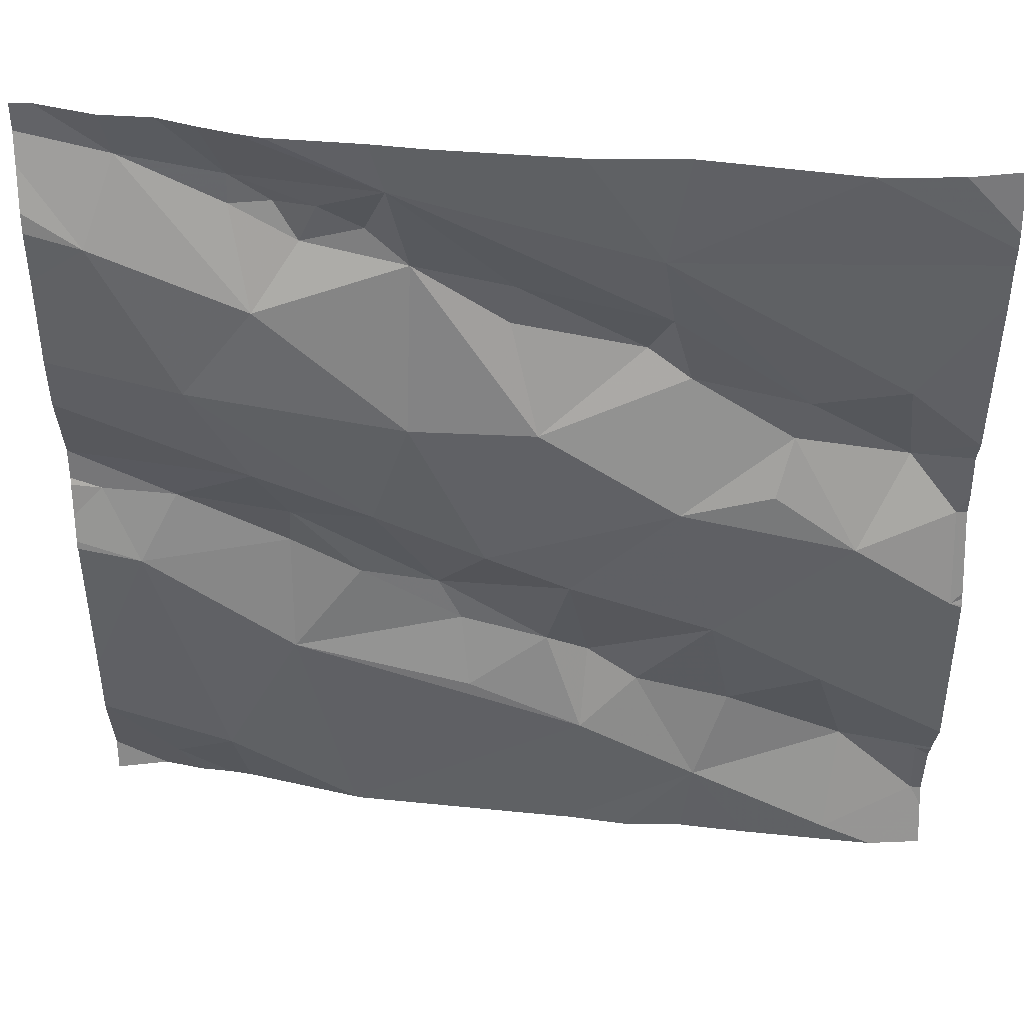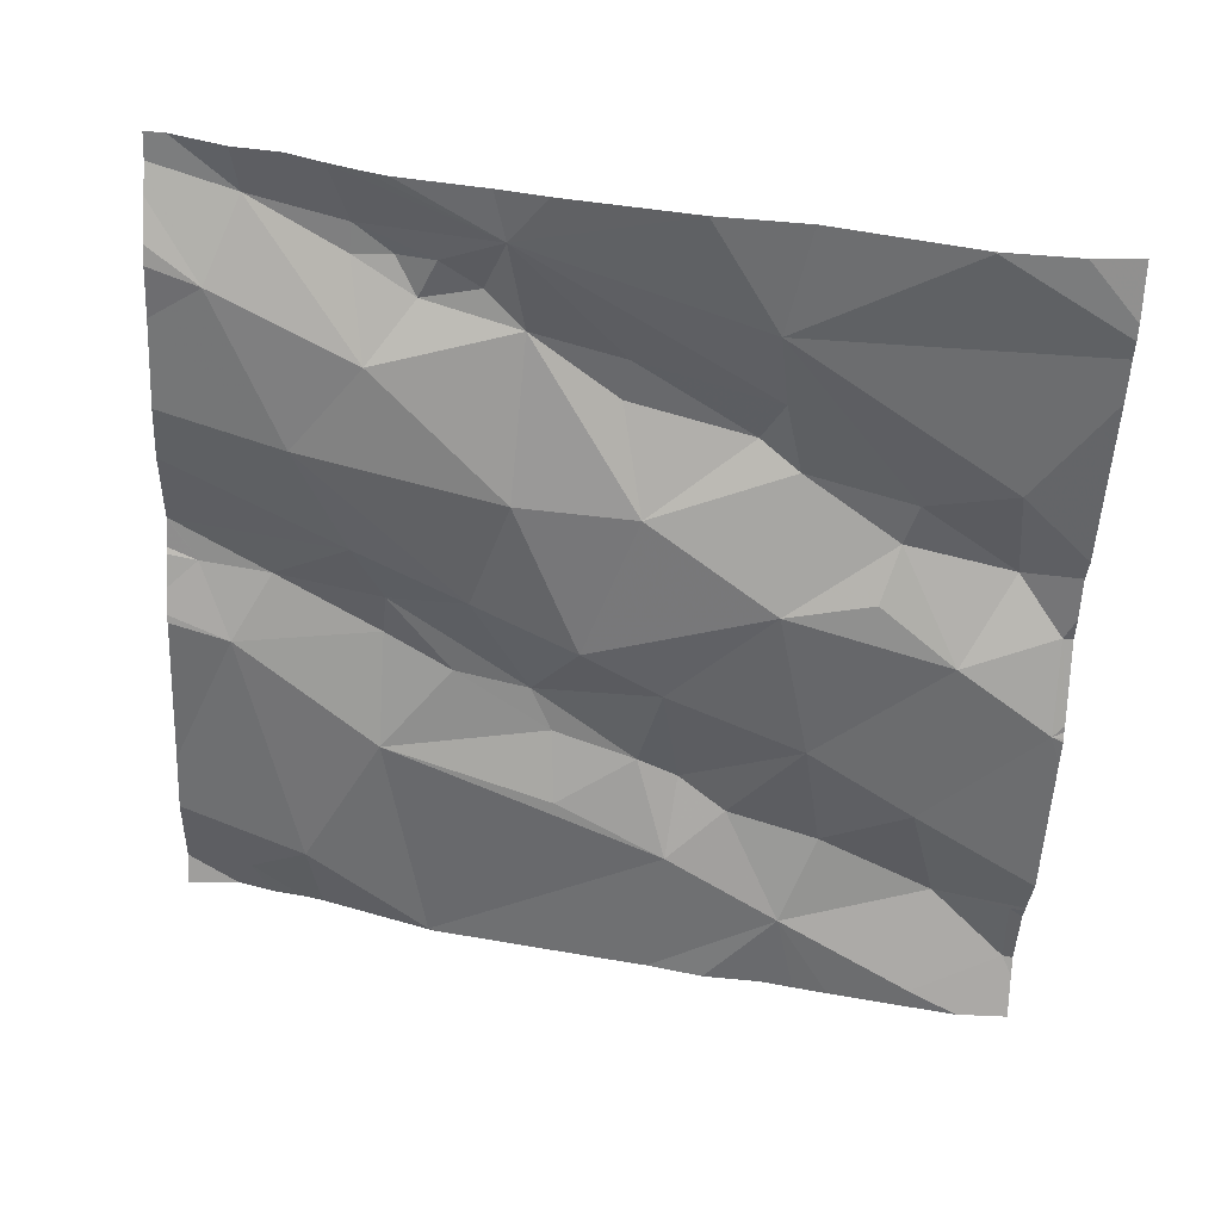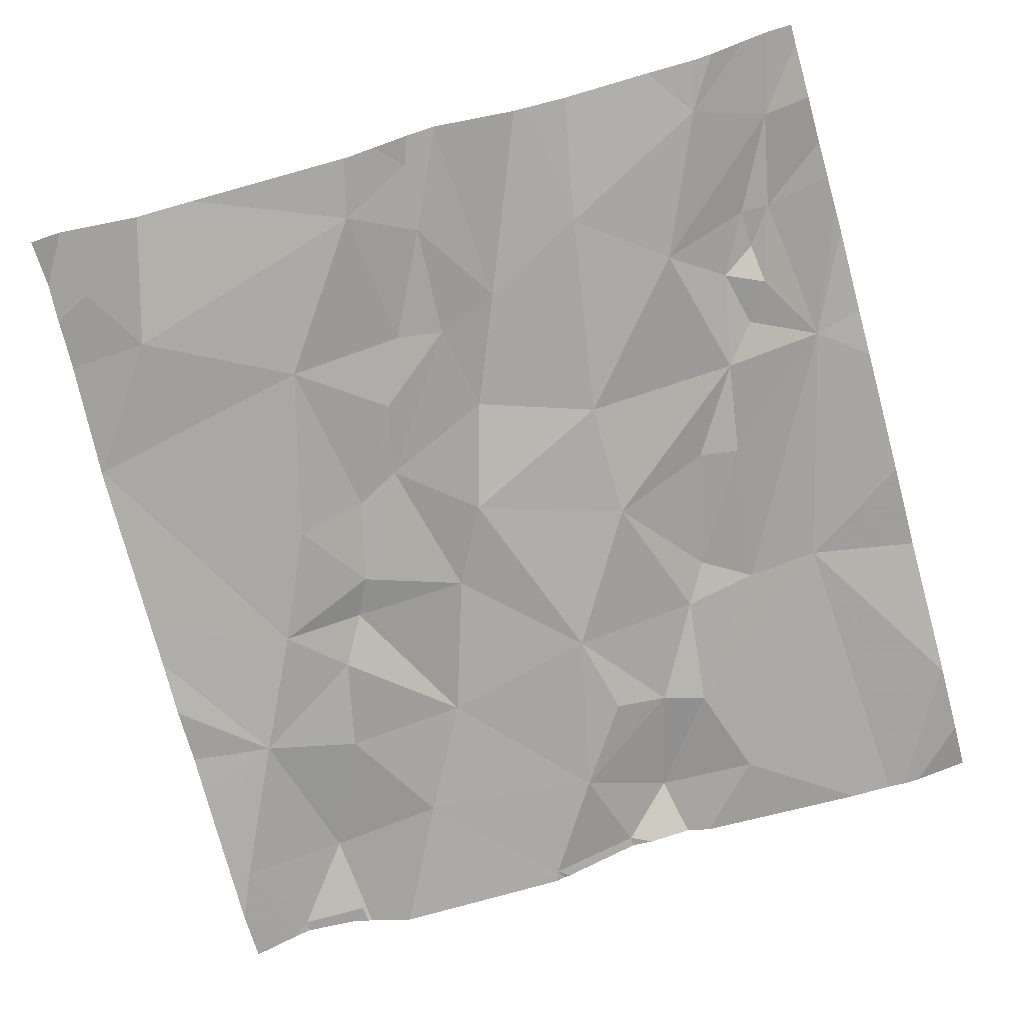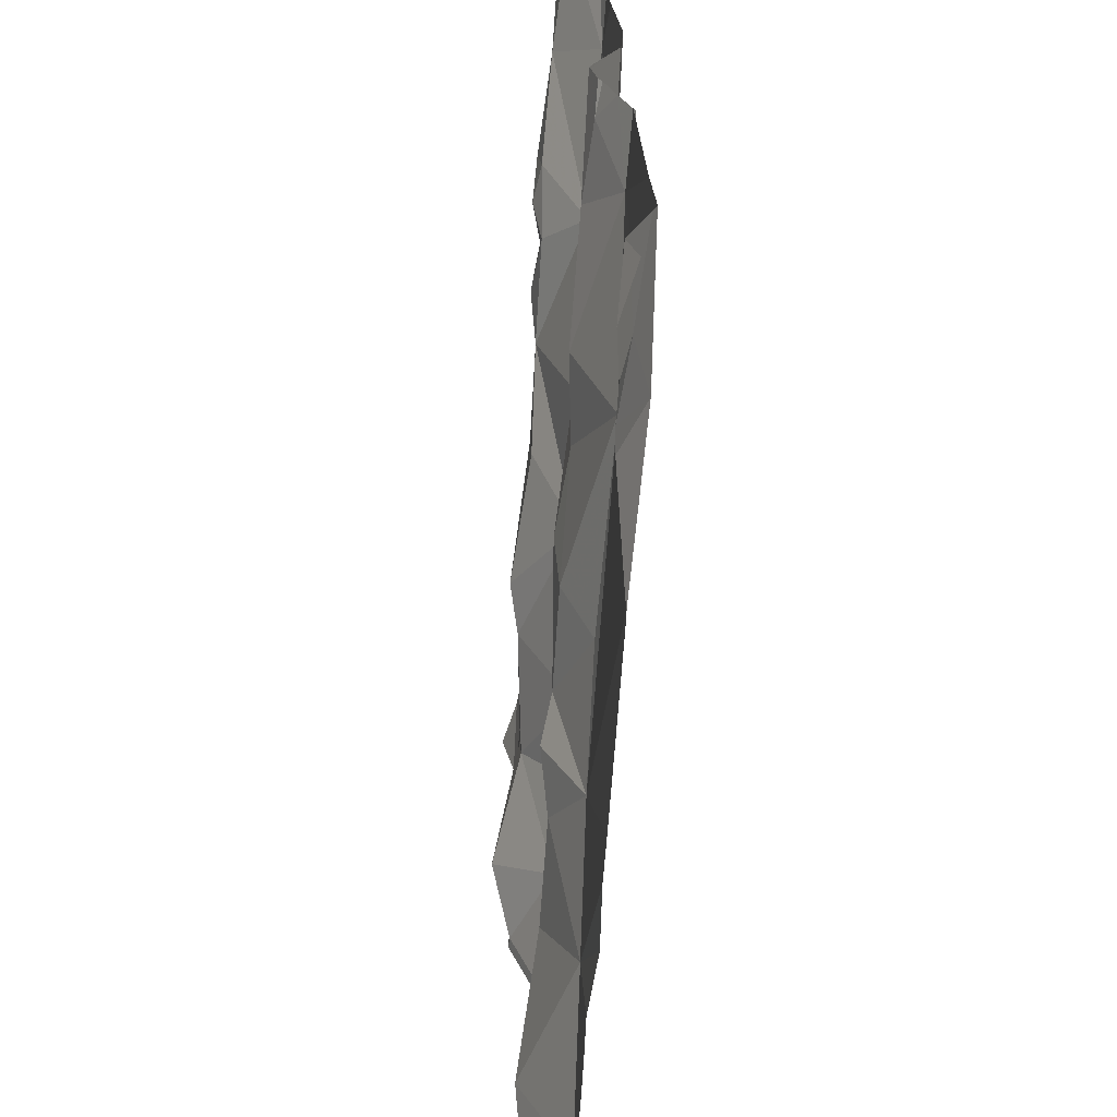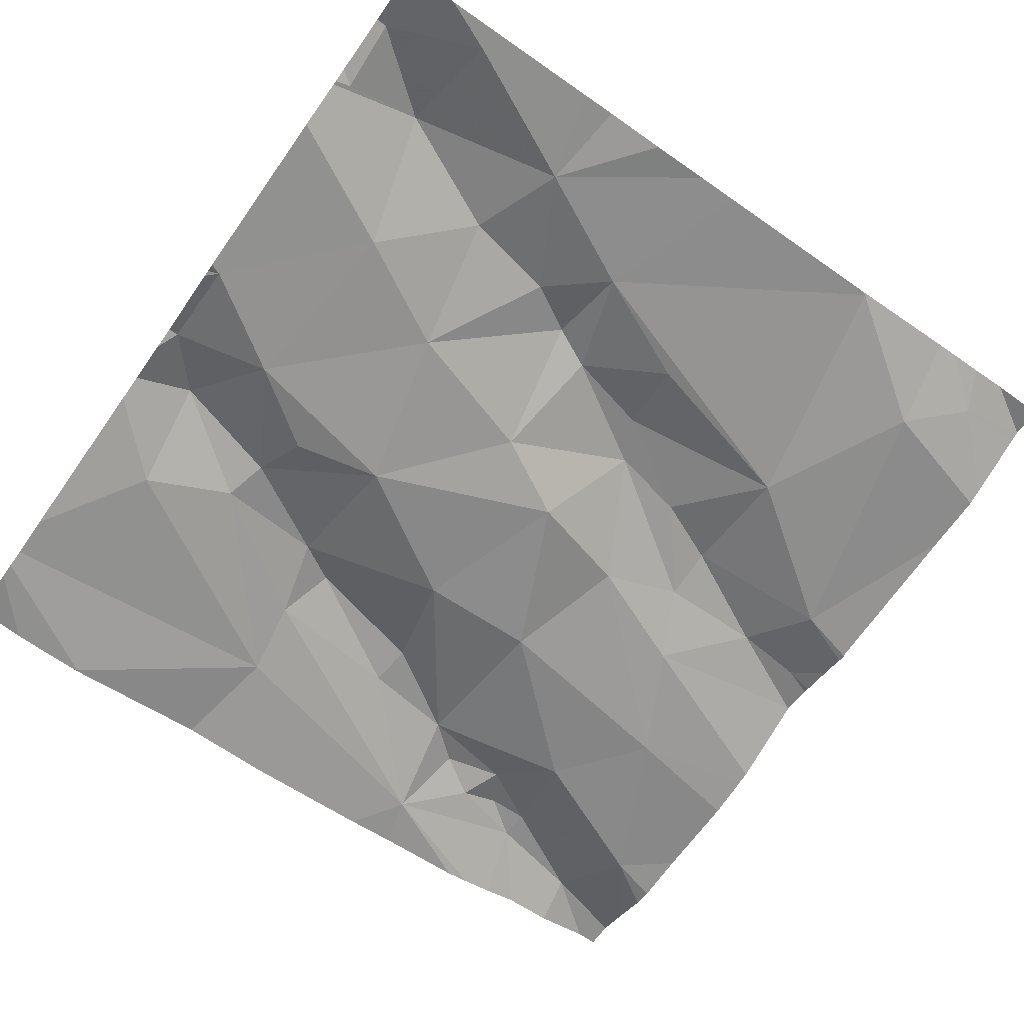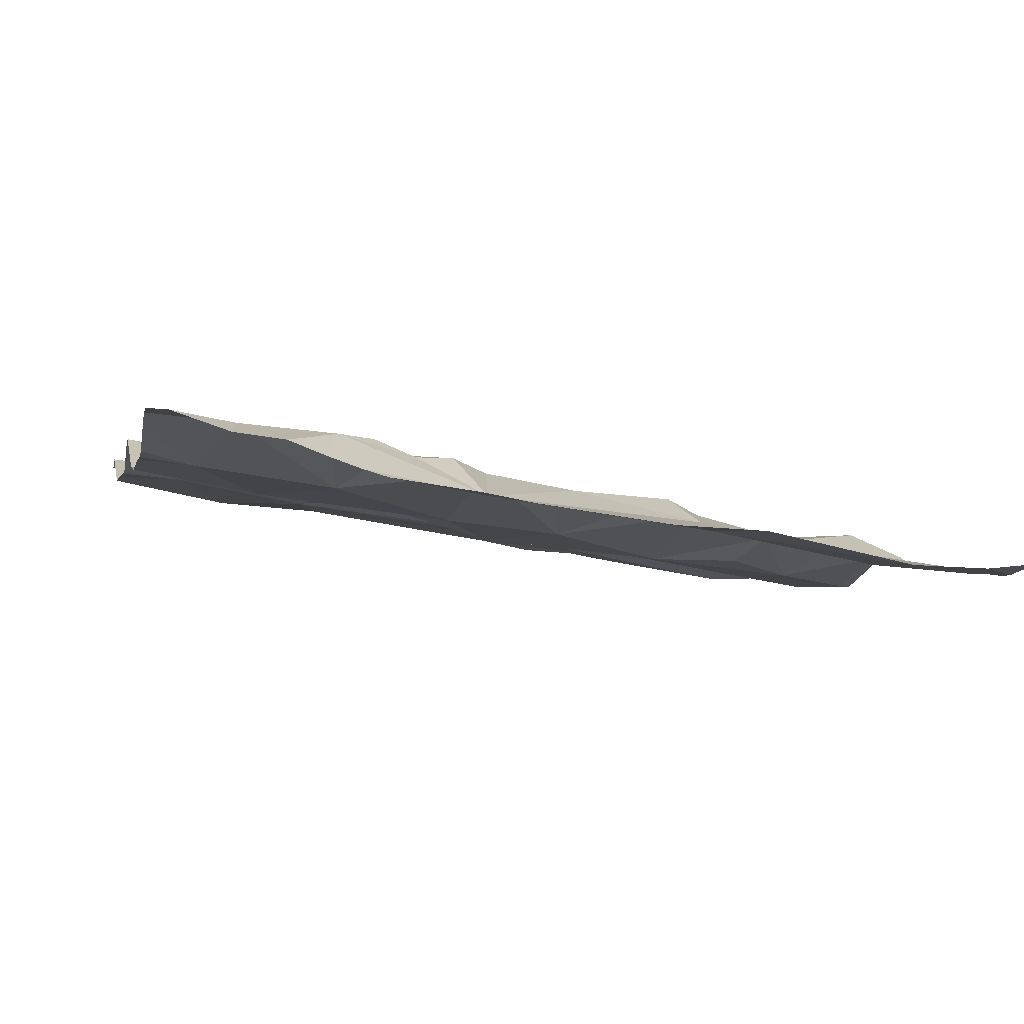
<metadata>
{"format":"obj","ext":"obj","renderer":"f3d","projection":"perspective","resolution":1024,"background":"white","views":[{"elev":46.3,"azim":176.5,"up":"+Y"},{"elev":-51.8,"azim":177.2,"up":"+Z"},{"elev":-66.5,"azim":105.3,"up":"+Z"},{"elev":-64.6,"azim":76.0,"up":"+Y"},{"elev":-73.2,"azim":-35.3,"up":"+Z"},{"elev":1.3,"azim":167.4,"up":"+Z"}]}
</metadata>
<code>
v -47.39 262.1 502.1
v -47.26 262.1 502.1
v -47.34 262 502.1
v -46.89 261.7 502.1
v -46.89 262.5 502.2
v -46.89 262 502.2
v -46.89 262 502.2
v -47.79 262.5 502
v -47.71 262.5 502
v -47.58 261.6 502
v -46.89 262 502.2
v -47.7 262.5 502
v -47.66 262.1 502.1
v -47.78 262.1 502.1
v -47.67 262.2 502.1
v -47.64 262.1 502
v -47.54 262.1 502
v -47.73 262 502
v -47.73 261.6 502
v -47.75 261.7 502
v -47.43 261.9 502
v -47.29 261.9 502.1
v -47.61 261.7 502
v -47.71 261.8 502
v -47.52 262.4 502.1
v -47.51 261.7 502.1
v -47.58 261.9 502
v -47.55 262.2 502.1
v -47.18 262.4 502.2
v -47.16 262.3 502.2
v -47.23 262.4 502.2
v -47.37 262.3 502.1
v -47.51 262.2 502.1
v -46.89 261.6 502.2
v -46.89 262 502.2
v -47.83 261.7 502
v -47.37 262.3 502.1
v -47.53 262.3 502.1
v -47.7 262.5 502
v -47.83 261.6 502
v -47.22 262 502.1
v -47.13 262 502.1
v -47.77 262.2 502
v -47.83 262 502
v -47.83 261.9 502
v -46.89 261.7 502.1
v -47.41 261.8 502.1
v -47.45 261.8 502.1
v -46.89 262 502.2
v -47.44 261.7 502
v -47.32 261.7 502.1
v -47.12 261.8 502.1
v -47.18 261.5 502.1
v -47.7 262.5 502
v -47.44 262.5 502.1
v -47.29 262.5 502.1
v -47.25 262.4 502.1
v -46.89 262.5 502.2
v -47.31 261.8 502.1
v -47.27 262.3 502.1
v -47.04 261.6 502.1
v -47.11 262.3 502.1
v -47.2 261.9 502.1
v -47.23 262.5 502.1
v -47.03 262.2 502.1
v -46.89 262 502.2
v -47.64 261.5 502
v -47.74 261.5 502
v -47.09 262.4 502.2
v -47.14 262.4 502.2
v -47.09 262.4 502.2
v -47.07 262.5 502.2
v -47.18 261.5 502.1
v -47.18 261.5 502.1
v -47.56 261.5 502
v -47.43 261.5 502
v -46.95 261.5 502.1
v -47.79 261.5 502
v -46.93 262 502.2
v -47.13 261.9 502.1
v -47.01 262 502.2
v -46.96 261.9 502.1
v -46.91 262.5 502.2
v -46.97 261.6 502.1
v -46.95 262.3 502.1
v -47.03 261.5 502.1
v -46.99 261.5 502.1
v -47.5 261.5 502
v -46.99 262.4 502.2
v -47.09 262.1 502.1
v -47.19 261.5 502.1
v -47.39 261.5 502
v -47.6 261.5 502
v -47.85 262.4 502
v -47.85 261.7 502
v -47.85 261.7 502
v -47.85 262.4 502
v -47.85 262.4 502
v -47.85 262.1 502
v -47.85 262.1 502
v -47.85 262.3 502
v -47.85 262 502
v -47.85 262 502
v -47.85 261.9 502
v -47.85 261.9 502
v -47.85 261.9 502
v -47.85 261.9 502
v -47.85 262.1 502
v -47.85 261.6 502
v -47.85 261.6 502
v -47.85 261.7 502
v -47.85 261.7 502
v -47.54 262.5 502.1
v -47.71 262.5 502
v -46.89 261.6 502.2
v -46.89 261.7 502.1
v -46.89 262.2 502.1
v -46.89 262.1 502.1
v -46.89 261.9 502.1
v -46.89 261.9 502.1
v -46.89 262.3 502.2
v -46.89 262.2 502.1
v -46.89 262.4 502.2
v -46.89 262.4 502.2
v -46.89 262.4 502.2
v -46.89 262 502.2
v -47.05 261.5 502.1
v -47.17 261.5 502.1
v -46.89 261.5 502.1
v -47.85 261.5 502
v -47.11 262.5 502.1
v -47.14 262.5 502.1
v -47.03 262.5 502.2
v -46.98 262.5 502.2
v -47.85 262.5 502
f 2 1 3
f 119 82 120
f 14 13 15
f 17 16 18
f 19 10 20
f 3 21 22
f 20 23 24
f 23 26 27
f 17 1 28
f 30 29 31
f 27 17 18
f 1 32 33
f 118 90 66
f 33 37 38
f 8 12 114
f 20 40 19
f 25 12 97
f 38 25 15
f 3 1 17
f 42 41 22
f 28 38 15
f 14 43 99
f 12 25 113
f 43 25 98
f 102 44 103
f 15 13 28
f 18 16 13
f 14 18 13
f 45 18 44
f 14 44 18
f 133 71 89
f 117 65 90
f 44 14 100
f 116 84 115
f 115 84 34
f 48 47 21
f 129 34 77
f 20 24 111
f 51 50 52
f 13 16 17
f 53 50 92
f 132 57 131
f 92 10 76
f 25 38 57
f 32 37 33
f 19 40 109
f 23 10 26
f 27 21 17
f 50 26 10
f 48 27 26
f 51 59 47
f 131 57 72
f 18 45 24
f 72 71 133
f 95 20 112
f 67 19 68
f 24 27 18
f 24 45 105
f 20 36 40
f 40 36 96
f 27 24 23
f 55 57 56
f 1 33 28
f 38 37 57
f 48 26 50
f 28 13 17
f 21 27 48
f 50 51 47
f 37 32 60
f 29 57 31
f 47 22 21
f 59 22 47
f 28 33 38
f 61 52 53
f 60 32 1
f 60 1 2
f 62 60 2
f 59 52 63
f 57 60 31
f 52 59 51
f 22 59 63
f 60 30 31
f 15 43 14
f 21 3 17
f 22 63 42
f 43 15 25
f 53 52 50
f 10 23 20
f 47 48 50
f 57 37 60
f 41 65 2
f 3 22 41
f 3 41 2
f 128 53 74
f 30 69 70
f 71 29 70
f 83 89 58
f 64 57 132
f 30 60 62
f 35 79 7
f 80 42 63
f 82 81 80
f 62 65 85
f 127 53 128
f 82 61 46
f 81 82 79
f 57 29 71
f 56 57 64
f 80 63 52
f 127 61 53
f 65 62 2
f 71 69 89
f 81 90 42
f 52 82 80
f 42 80 81
f 57 71 72
f 85 89 62
f 79 66 81
f 30 62 69
f 90 81 66
f 87 84 86
f 117 90 118
f 77 84 87
f 46 84 116
f 86 84 61
f 86 61 127
f 82 52 61
f 121 65 122
f 77 34 84
f 133 89 134
f 11 82 119
f 39 12 113
f 114 12 9
f 70 29 30
f 70 69 71
f 89 69 62
f 90 41 42
f 65 41 90
f 5 85 125
f 118 66 126
f 74 53 73
f 73 53 91
f 89 5 58
f 5 89 85
f 95 36 20
f 96 36 95
f 97 12 94
f 68 19 78
f 98 25 97
f 4 82 46
f 46 61 84
f 99 43 101
f 100 14 99
f 67 10 19
f 101 43 98
f 7 79 6
f 102 45 44
f 113 25 55
f 103 44 108
f 6 79 11
f 104 45 106
f 105 45 104
f 11 79 82
f 78 19 109
f 106 45 107
f 93 10 67
f 107 45 102
f 108 44 100
f 55 25 57
f 109 40 110
f 35 66 79
f 110 40 96
f 54 12 39
f 111 24 105
f 112 20 111
f 76 10 88
f 78 109 130
f 49 66 35
f 91 53 92
f 120 82 4
f 121 85 65
f 92 50 10
f 9 12 54
f 122 65 117
f 123 85 121
f 8 94 12
f 124 85 123
f 88 10 75
f 75 10 93
f 125 85 124
f 126 66 49
f 134 89 83
f 135 94 8

</code>
